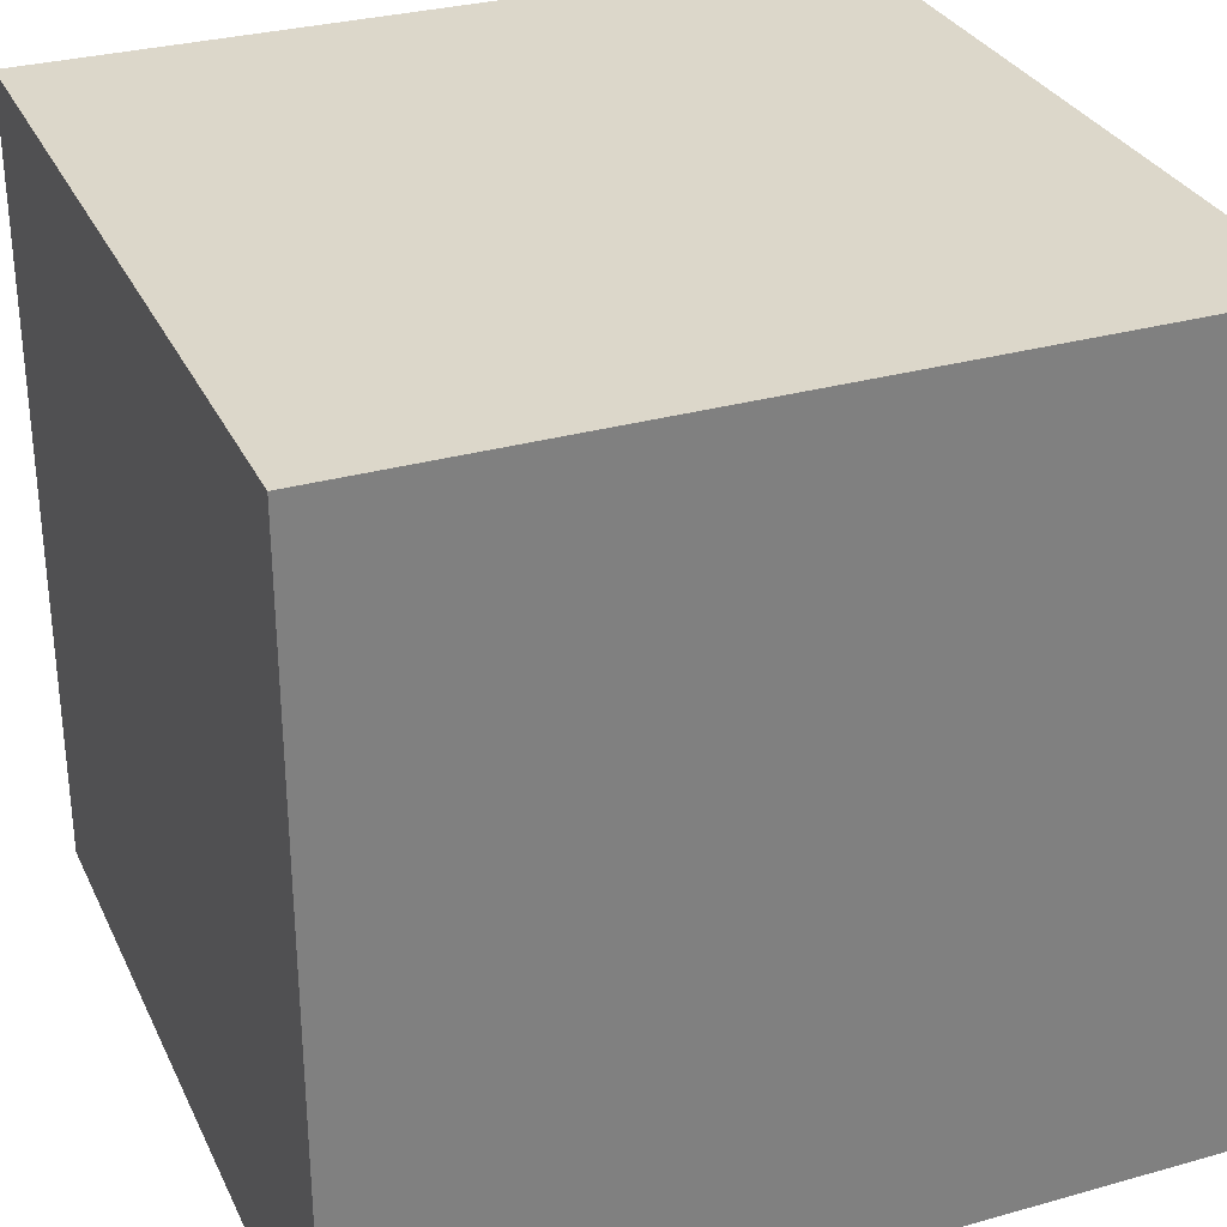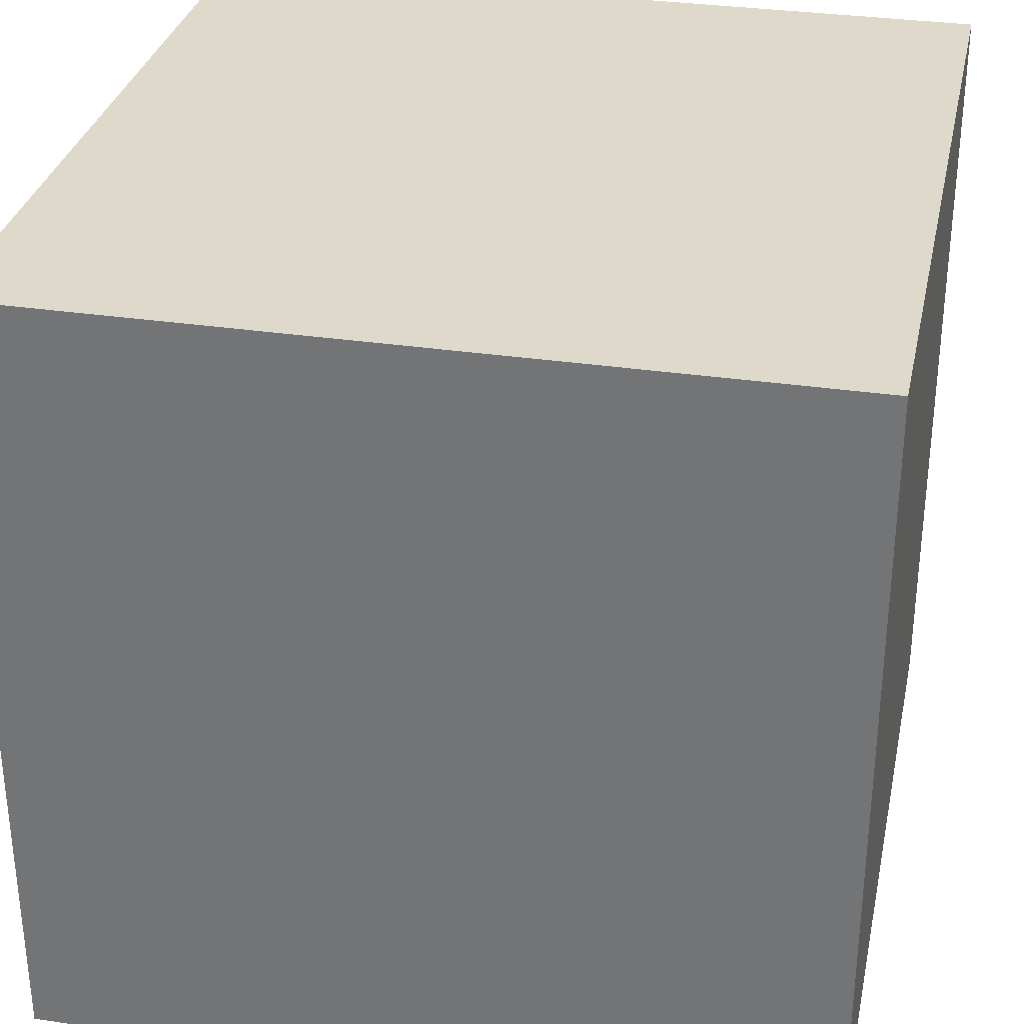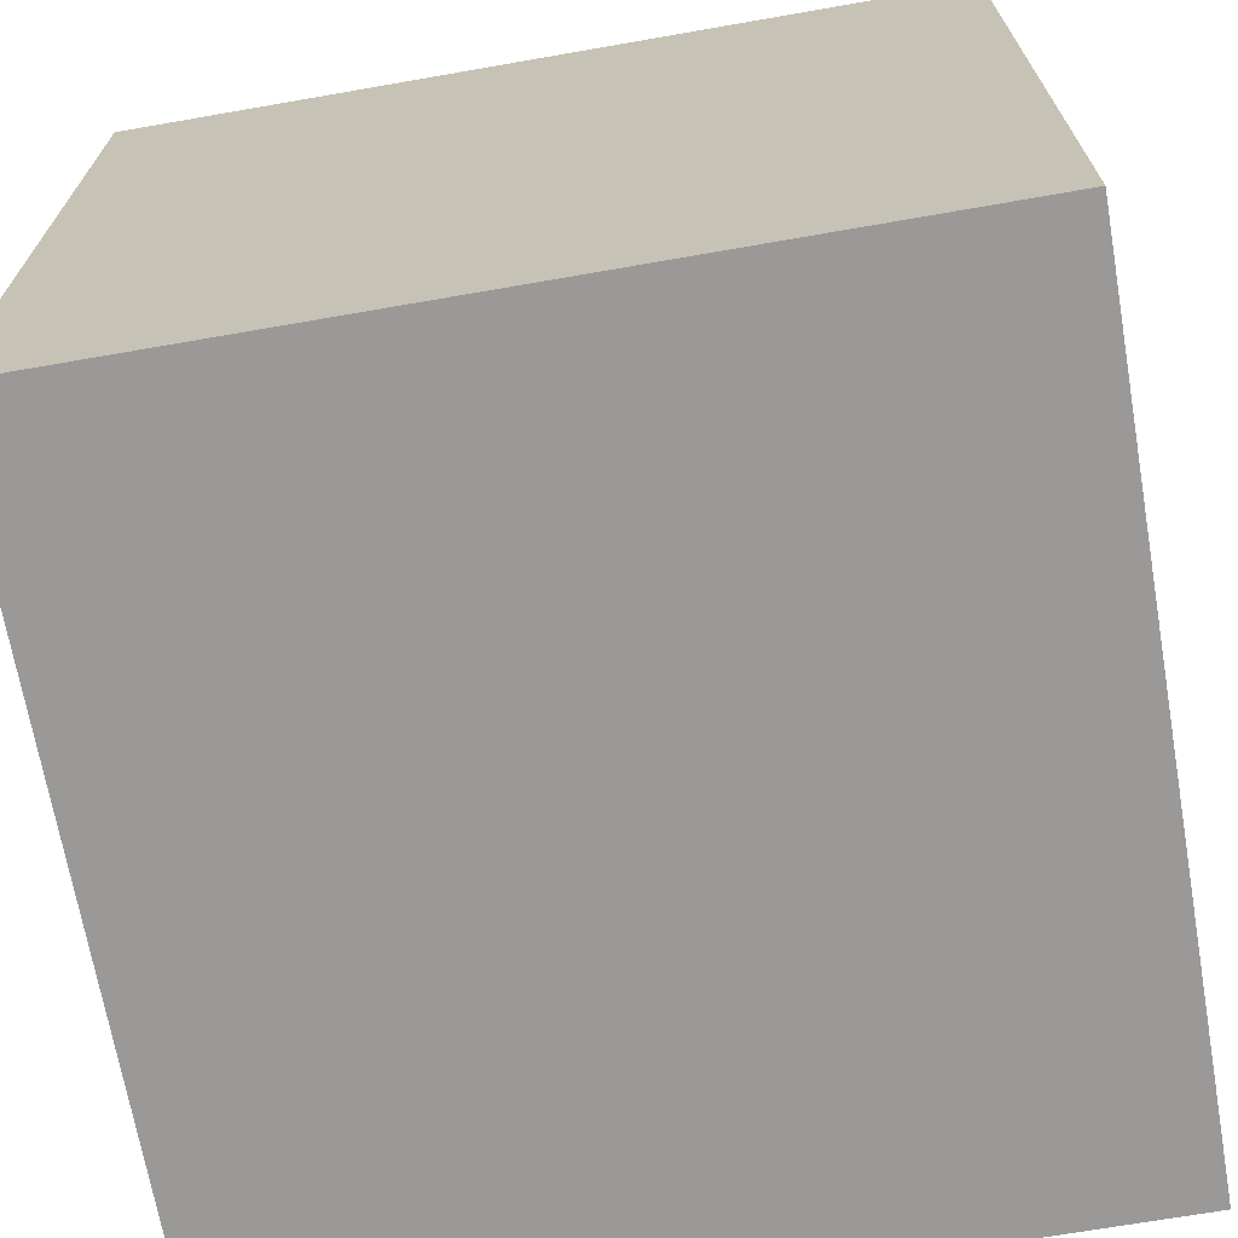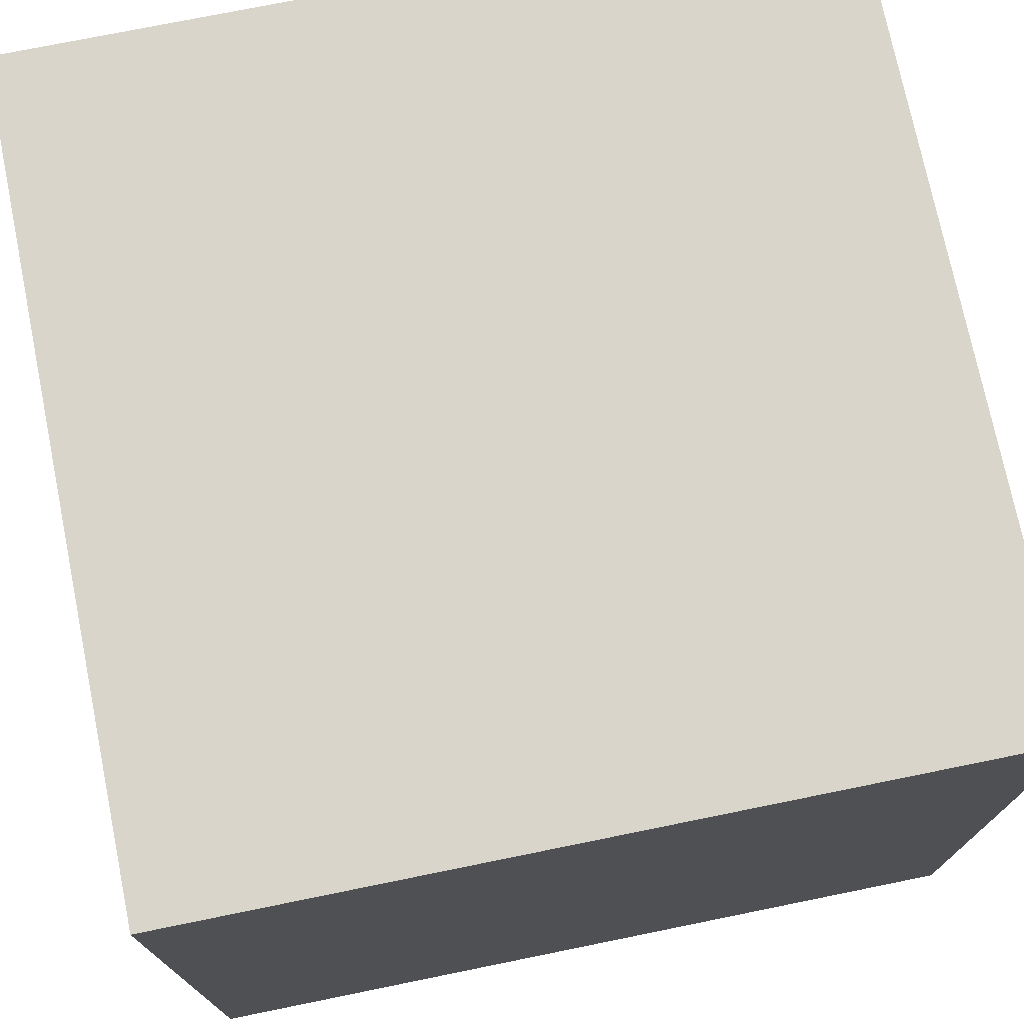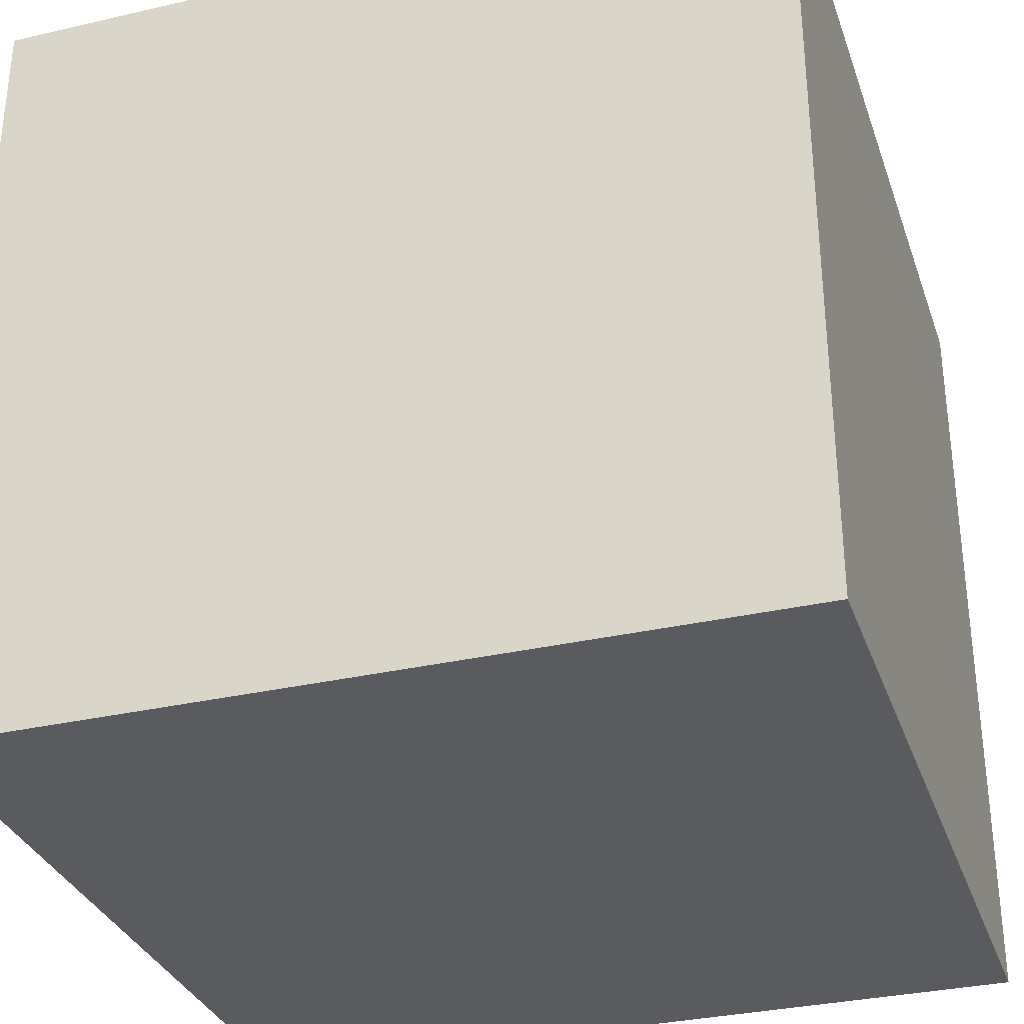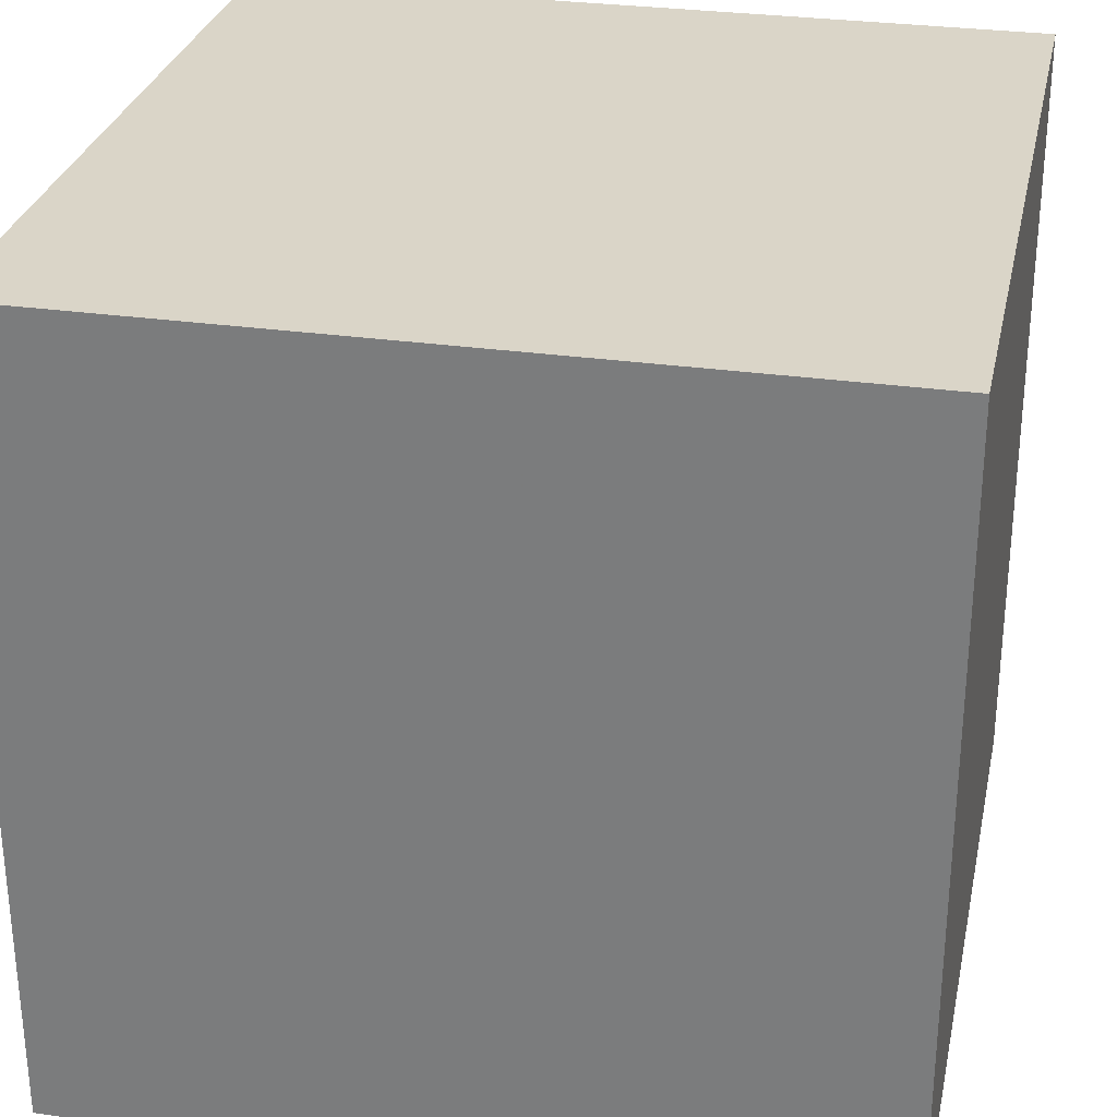
<metadata>
{"format":"obj","ext":"obj","renderer":"f3d","projection":"perspective","resolution":1024,"background":"white","views":[{"elev":30.7,"azim":-112.0,"up":"+Y"},{"elev":31.8,"azim":101.9,"up":"+Z"},{"elev":-69.1,"azim":9.9,"up":"+Z"},{"elev":74.3,"azim":168.5,"up":"+Y"},{"elev":-32.5,"azim":107.8,"up":"+Y"},{"elev":29.2,"azim":101.9,"up":"+Y"}]}
</metadata>
<code>
o Cube.006_Cube.007
v -8 5 -1
v -8 5 1
v -10 5 1
v -10 5 -1
v -8 7 -1
v -8 7 1
v -10 7 1
v -10 7 -1
f 1 2 3 4
f 5 8 7 6
f 1 5 6 2
f 2 6 7 3
f 3 7 8 4
f 5 1 4 8

</code>
